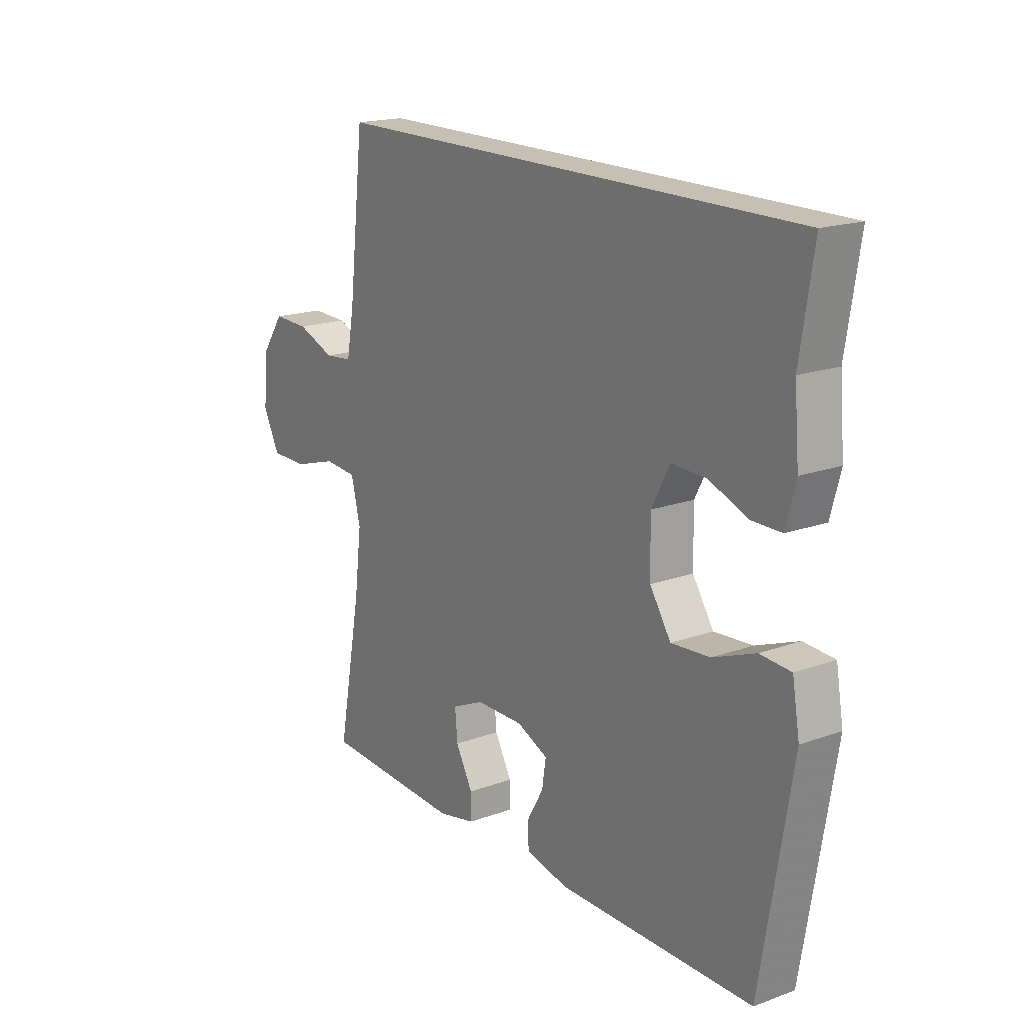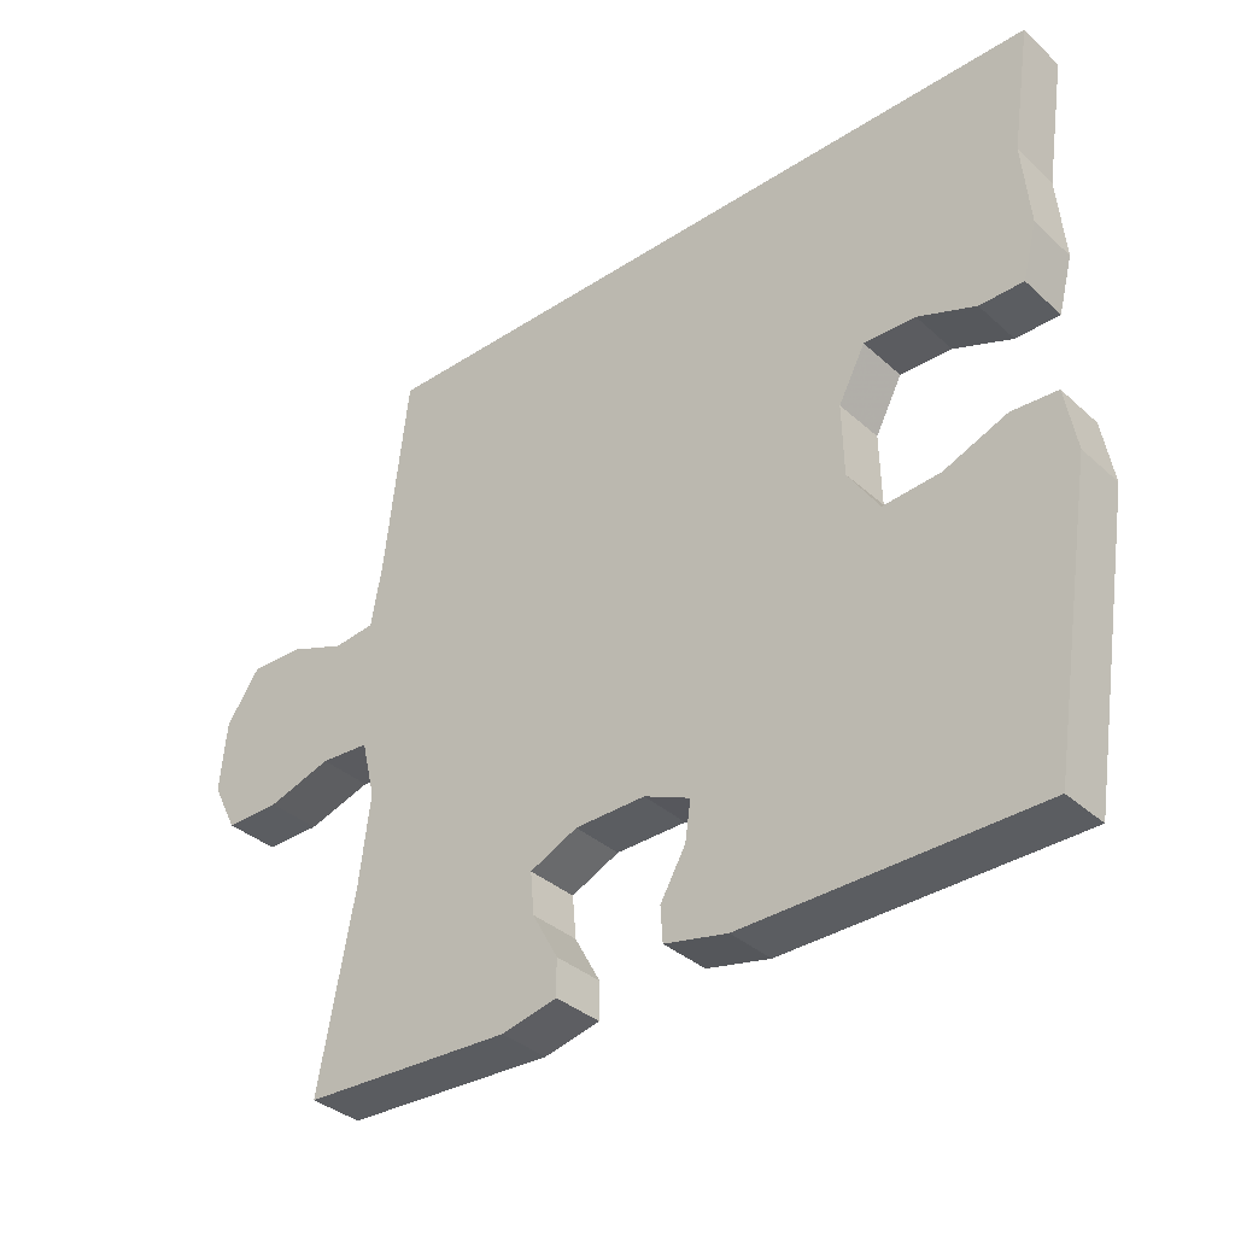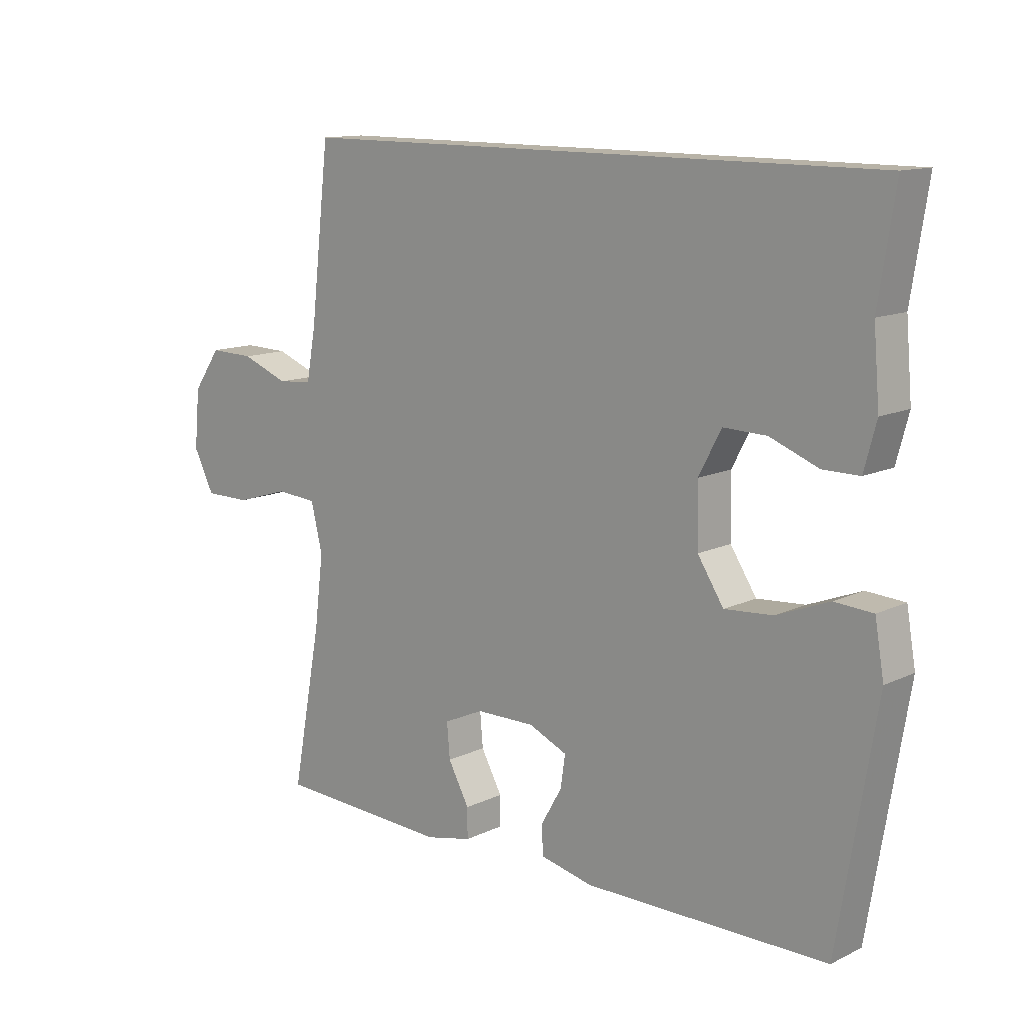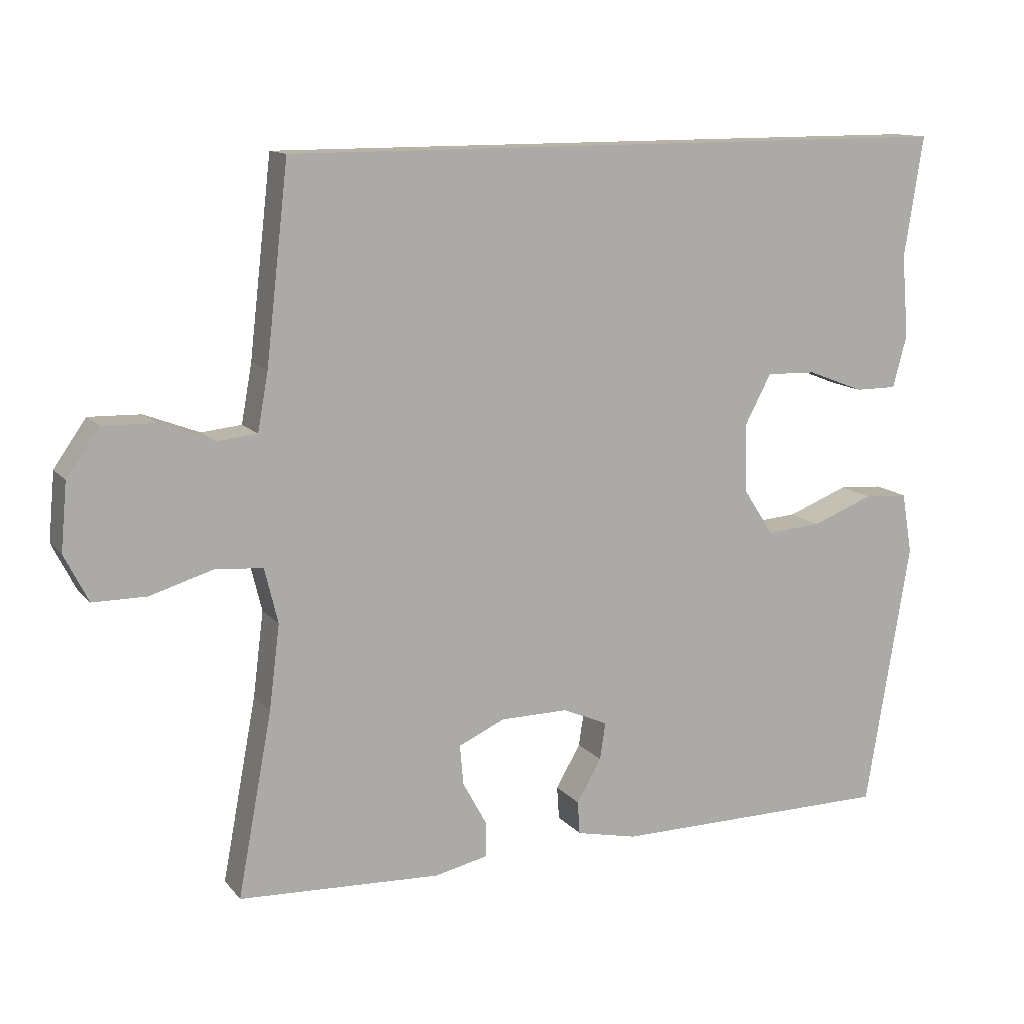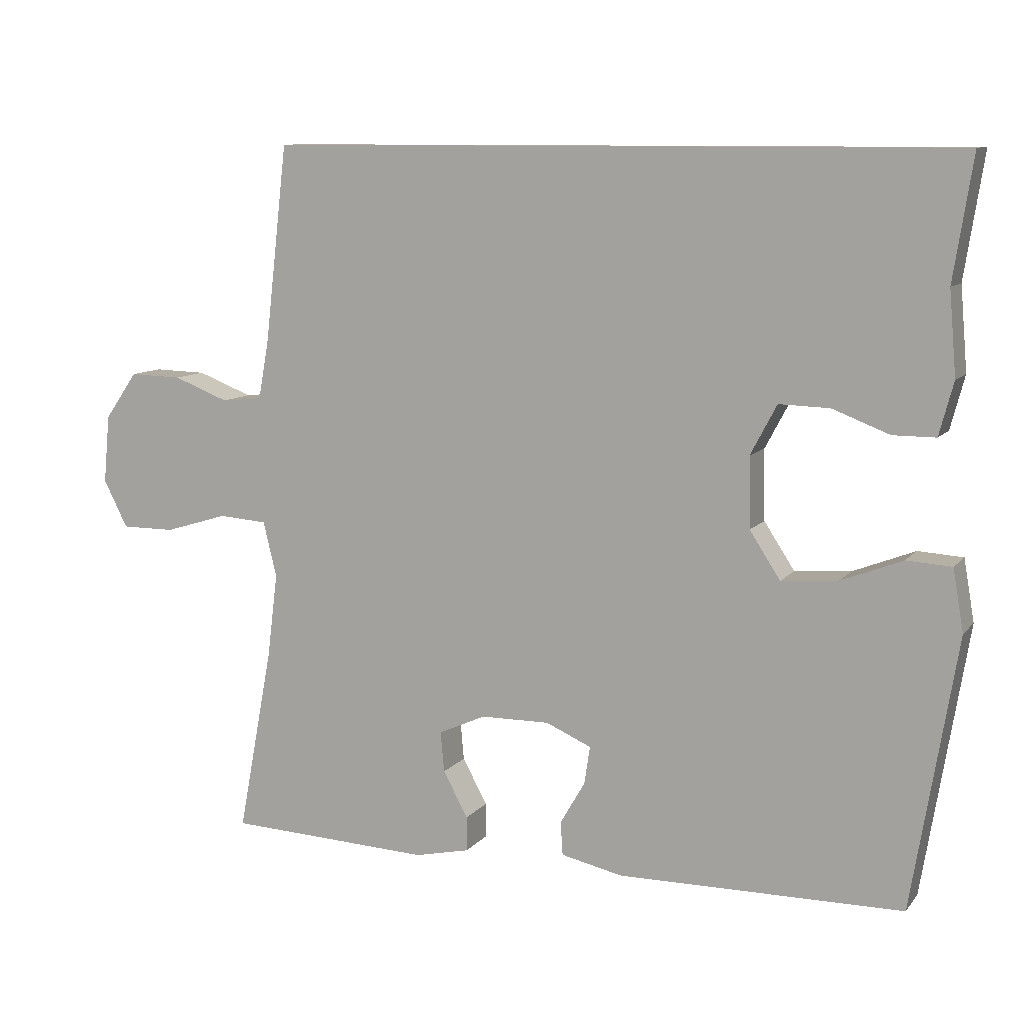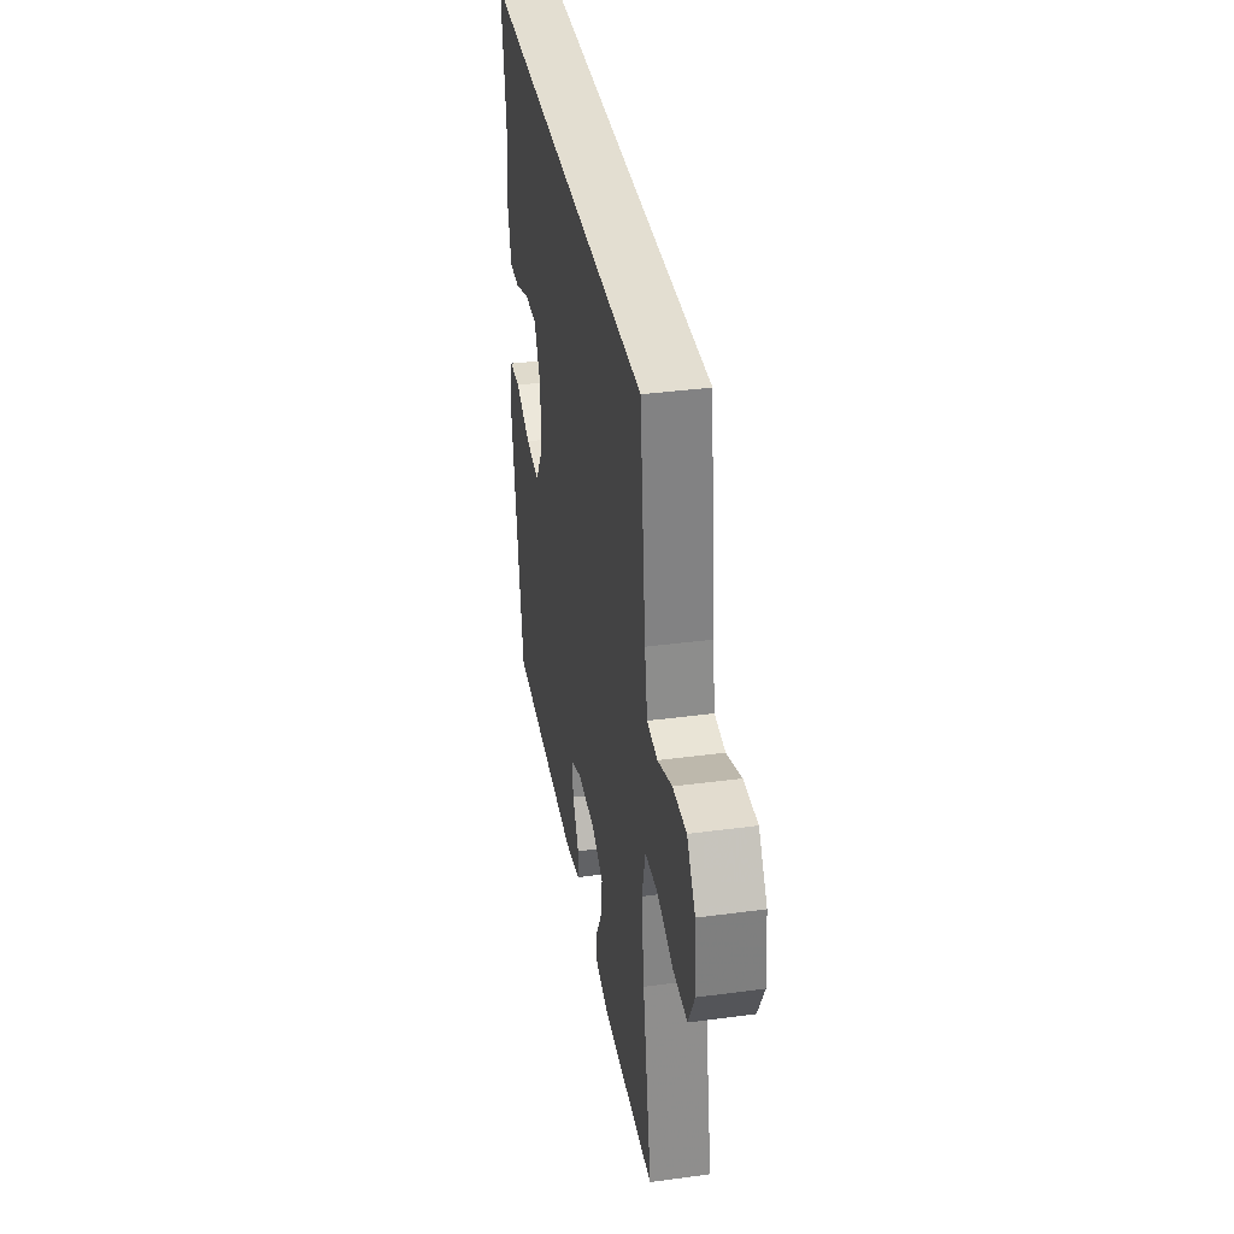
<metadata>
{"format":"obj","ext":"obj","renderer":"f3d","projection":"perspective","resolution":1024,"background":"white","views":[{"elev":18.1,"azim":-125.0,"up":"+Z"},{"elev":-35.8,"azim":-139.5,"up":"+Z"},{"elev":12.7,"azim":-137.5,"up":"+Z"},{"elev":12.6,"azim":155.9,"up":"+Z"},{"elev":9.8,"azim":-157.5,"up":"+Z"},{"elev":36.2,"azim":80.1,"up":"+Z"}]}
</metadata>
<code>
v -0.559 0.07 0.5
v 0.411 0.07 0.5
v 0.443 0.07 0.223
v 0.458 0.07 0.14
v 0.515 0.07 0.134
v 0.593 0.07 0.164
v 0.667 0.07 0.166
v 0.713 0.07 0.1
v 0.722 0.07 0.004
v 0.688 0.07 -0.063
v 0.612 0.07 -0.063
v 0.523 0.07 -0.036
v 0.455 0.07 -0.041
v 0.436 0.07 -0.119
v 0.451 0.07 -0.239
v 0.5 0.07 -0.5
v 0.212 0.07 -0.513
v 0.135 0.07 -0.496
v 0.135 0.07 -0.447
v 0.17 0.07 -0.383
v 0.175 0.07 -0.326
v 0.109 0.07 -0.296
v 0.012 0.07 -0.295
v -0.052 0.07 -0.323
v -0.044 0.07 -0.376
v -0.009 0.07 -0.437
v -0.012 0.07 -0.484
v -0.099 0.07 -0.503
v -0.5 0.07 -0.5
v -0.563 0.07 -0.118
v -0.548 0.07 -0.031
v -0.485 0.07 -0.027
v -0.398 0.07 -0.061
v -0.319 0.07 -0.067
v -0.276 0.07 -0.001
v -0.274 0.07 0.098
v -0.311 0.07 0.168
v -0.382 0.07 0.166
v -0.462 0.07 0.135
v -0.522 0.07 0.135
v -0.542 0.07 0.21
v -0.532 0.07 0.327
v -0.559 0 0.5
v 0.411 0 0.5
v 0.443 0 0.223
v 0.458 0 0.14
v 0.515 0 0.134
v 0.593 0 0.164
v 0.667 0 0.166
v 0.713 0 0.1
v 0.722 0 0.004
v 0.688 0 -0.063
v 0.612 0 -0.063
v 0.523 0 -0.036
v 0.455 0 -0.041
v 0.436 0 -0.119
v 0.451 0 -0.239
v 0.5 0 -0.5
v 0.212 0 -0.513
v 0.135 0 -0.496
v 0.135 0 -0.447
v 0.17 0 -0.383
v 0.175 0 -0.326
v 0.109 0 -0.296
v 0.012 0 -0.295
v -0.052 0 -0.323
v -0.044 0 -0.376
v -0.009 0 -0.437
v -0.012 0 -0.484
v -0.099 0 -0.503
v -0.5 0 -0.5
v -0.563 0 -0.118
v -0.548 0 -0.031
v -0.485 0 -0.027
v -0.398 0 -0.061
v -0.319 0 -0.067
v -0.276 0 -0.001
v -0.274 0 0.098
v -0.311 0 0.168
v -0.382 0 0.166
v -0.462 0 0.135
v -0.522 0 0.135
v -0.542 0 0.21
v -0.532 0 0.327
f 39 40 41 42
f 38 39 42 1
f 37 38 1 2
f 36 37 2 3
f 35 36 3 4
f 34 35 4 5
f 30 31 32 33
f 30 33 34
f 29 30 34
f 25 26 27 28
f 24 25 28 29
f 23 24 29 34
f 17 18 19 20
f 15 16 17 20
f 14 15 20 21
f 13 14 21 22
f 9 10 11 12
f 9 12 13
f 8 9 13
f 5 6 7 8
f 5 8 13
f 22 23 34
f 5 13 22 34
f 84 83 82 81
f 43 84 81 80
f 44 43 80 79
f 45 44 79 78
f 46 45 78 77
f 47 46 77 76
f 75 74 73 72
f 76 75 72
f 76 72 71
f 70 69 68 67
f 71 70 67 66
f 76 71 66 65
f 62 61 60 59
f 62 59 58 57
f 63 62 57 56
f 64 63 56 55
f 54 53 52 51
f 55 54 51
f 55 51 50
f 50 49 48 47
f 55 50 47
f 76 65 64
f 76 64 55 47
f 1 43 44 2
f 2 44 45 3
f 3 45 46 4
f 4 46 47 5
f 5 47 48 6
f 6 48 49 7
f 7 49 50 8
f 8 50 51 9
f 9 51 52 10
f 10 52 53 11
f 11 53 54 12
f 12 54 55 13
f 13 55 56 14
f 14 56 57 15
f 15 57 58 16
f 16 58 59 17
f 17 59 60 18
f 18 60 61 19
f 19 61 62 20
f 20 62 63 21
f 21 63 64 22
f 22 64 65 23
f 23 65 66 24
f 24 66 67 25
f 25 67 68 26
f 26 68 69 27
f 27 69 70 28
f 28 70 71 29
f 29 71 72 30
f 30 72 73 31
f 31 73 74 32
f 32 74 75 33
f 33 75 76 34
f 34 76 77 35
f 35 77 78 36
f 36 78 79 37
f 37 79 80 38
f 38 80 81 39
f 39 81 82 40
f 40 82 83 41
f 41 83 84 42
f 42 84 43 1

</code>
